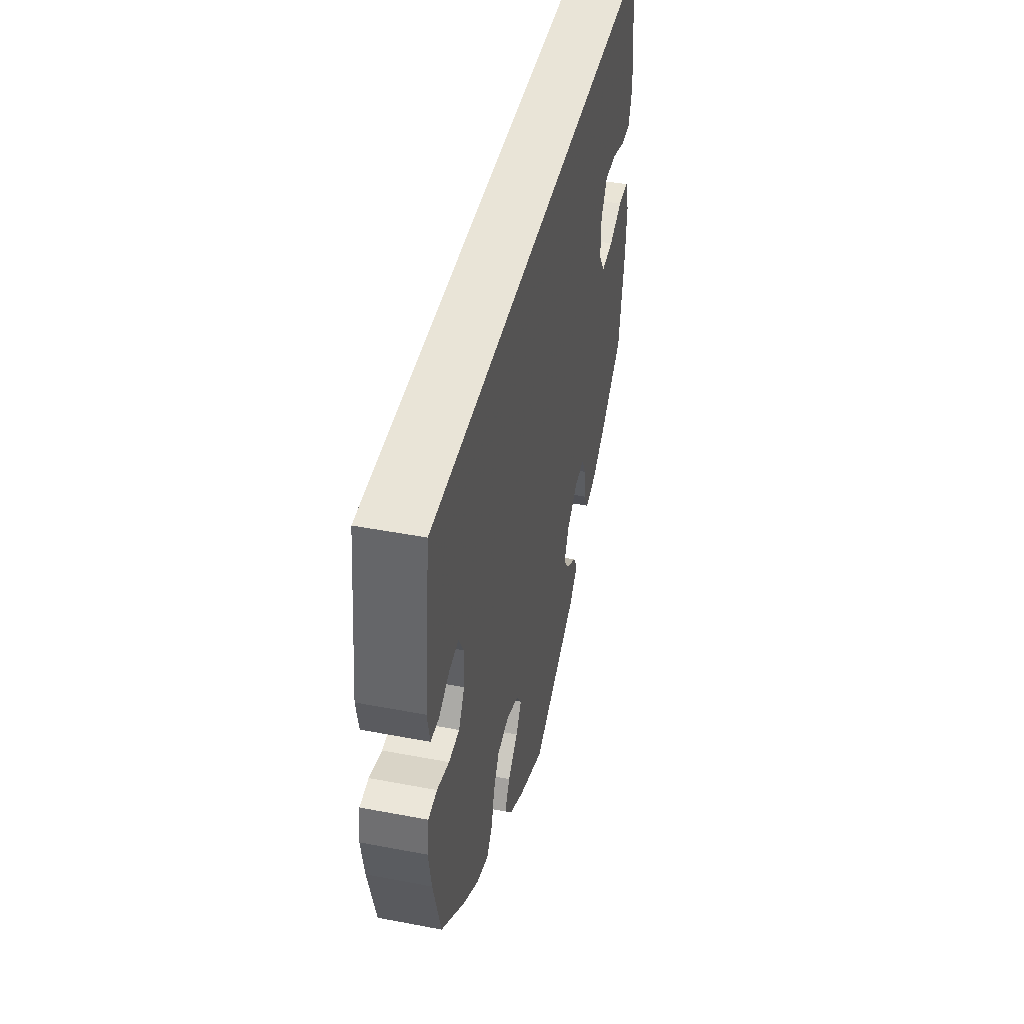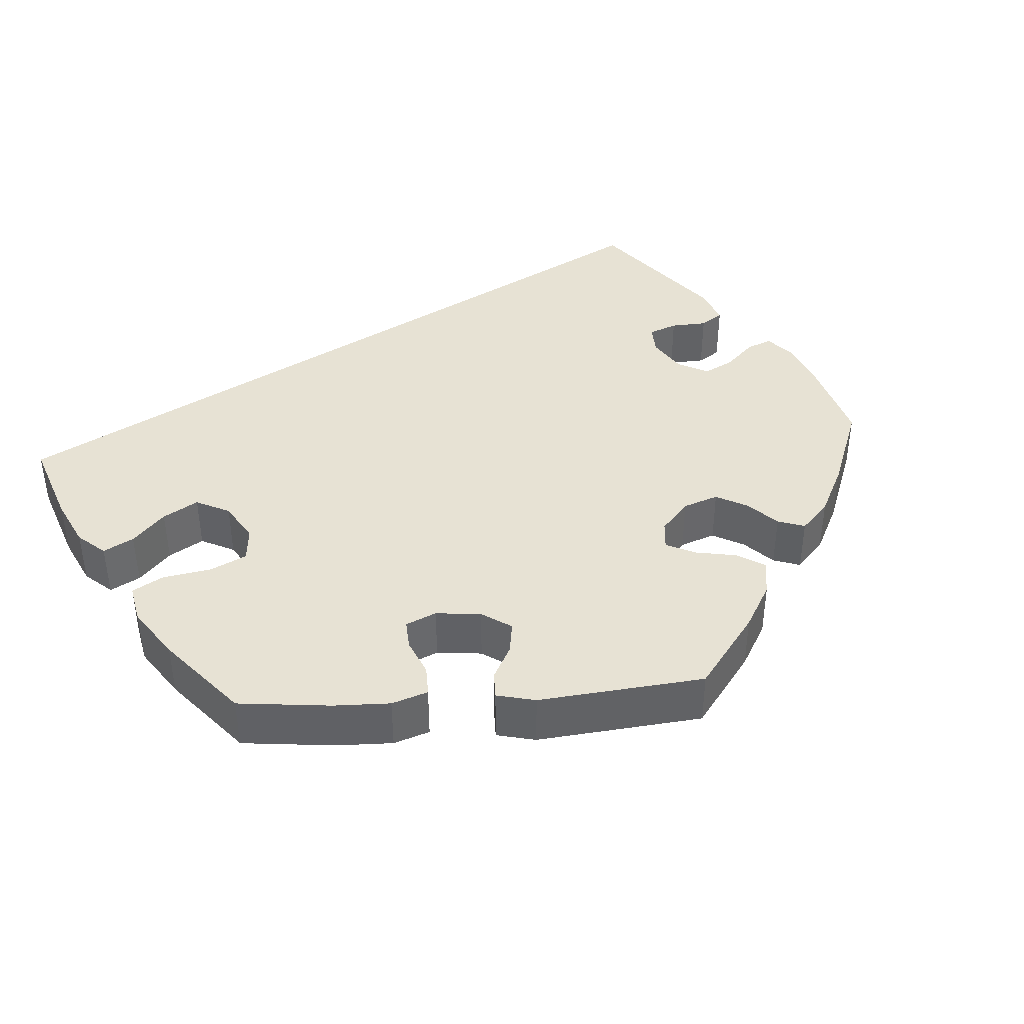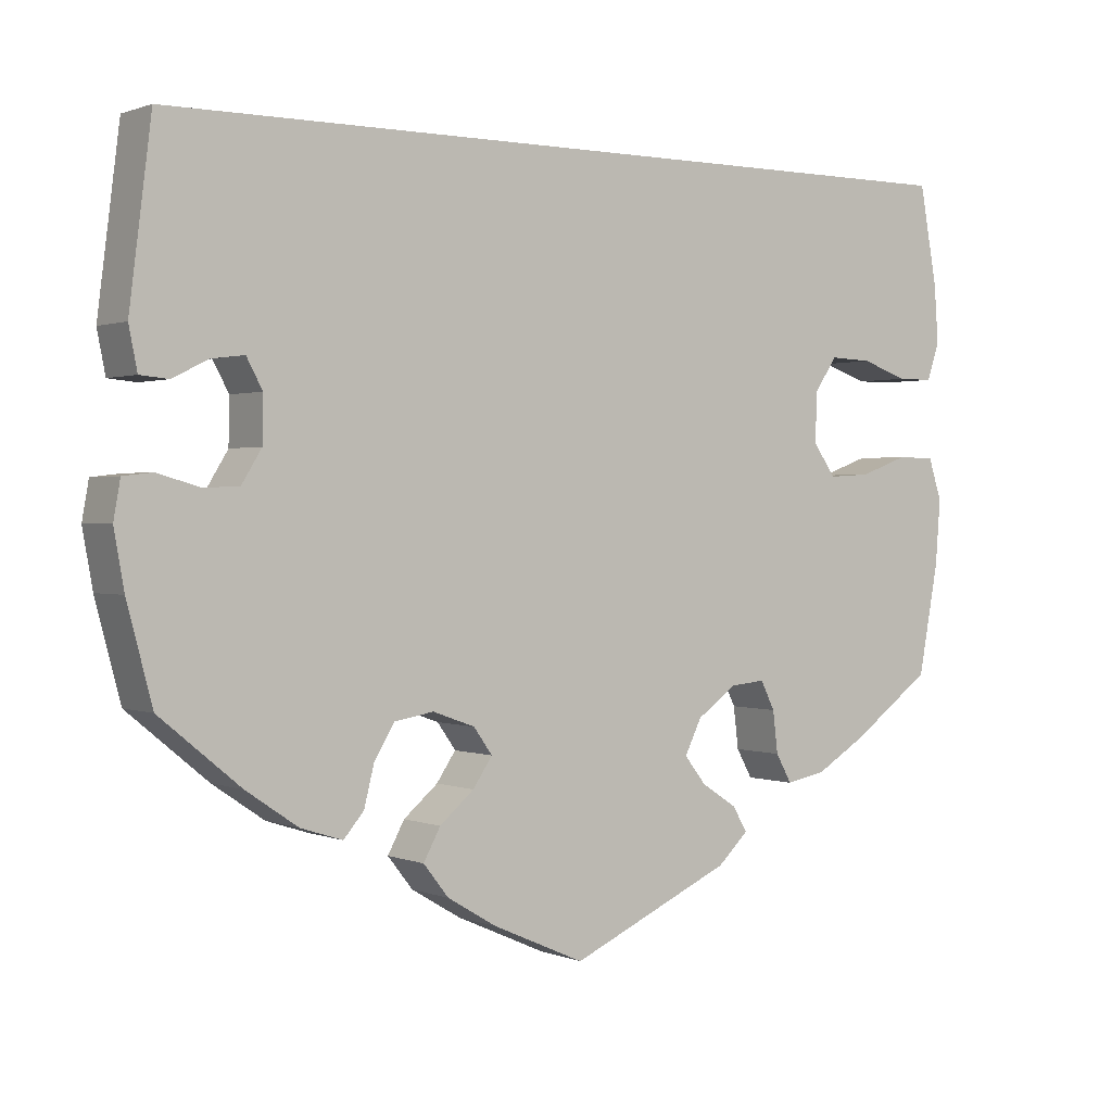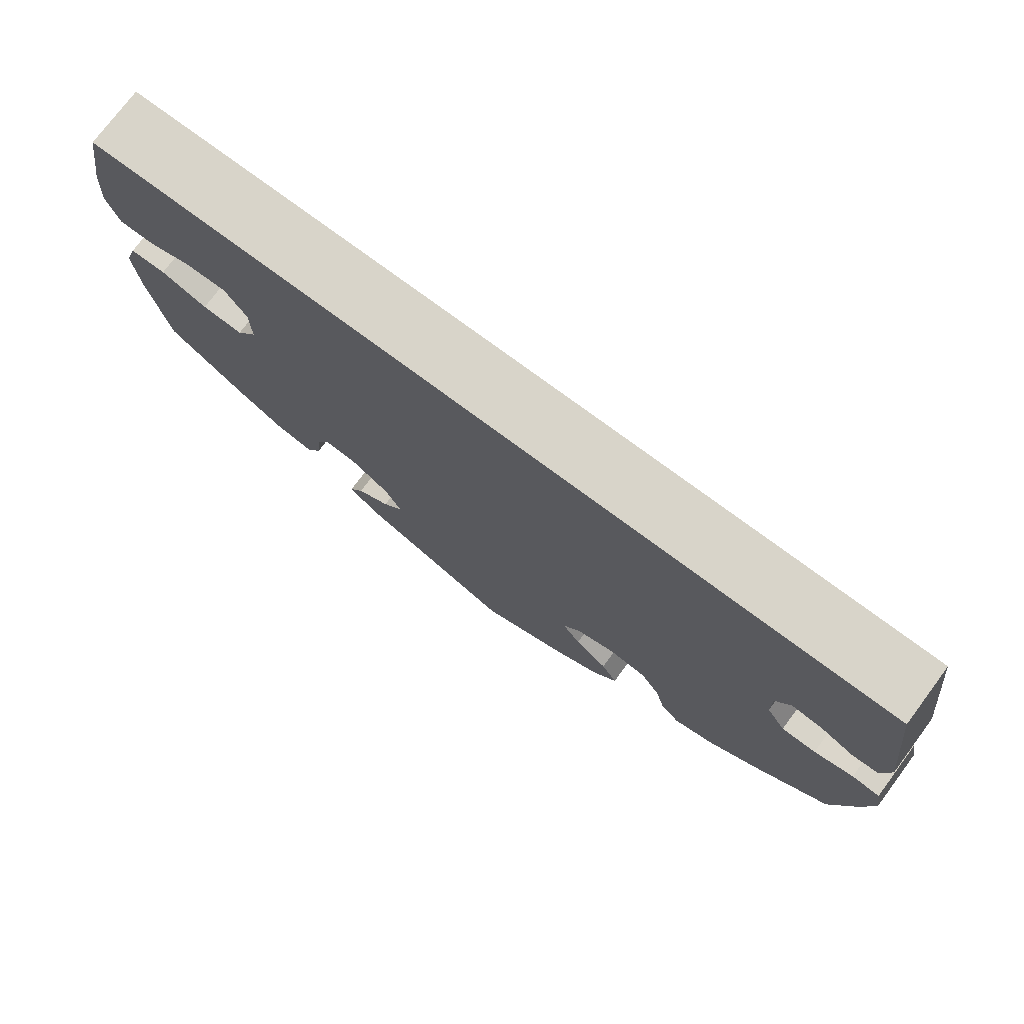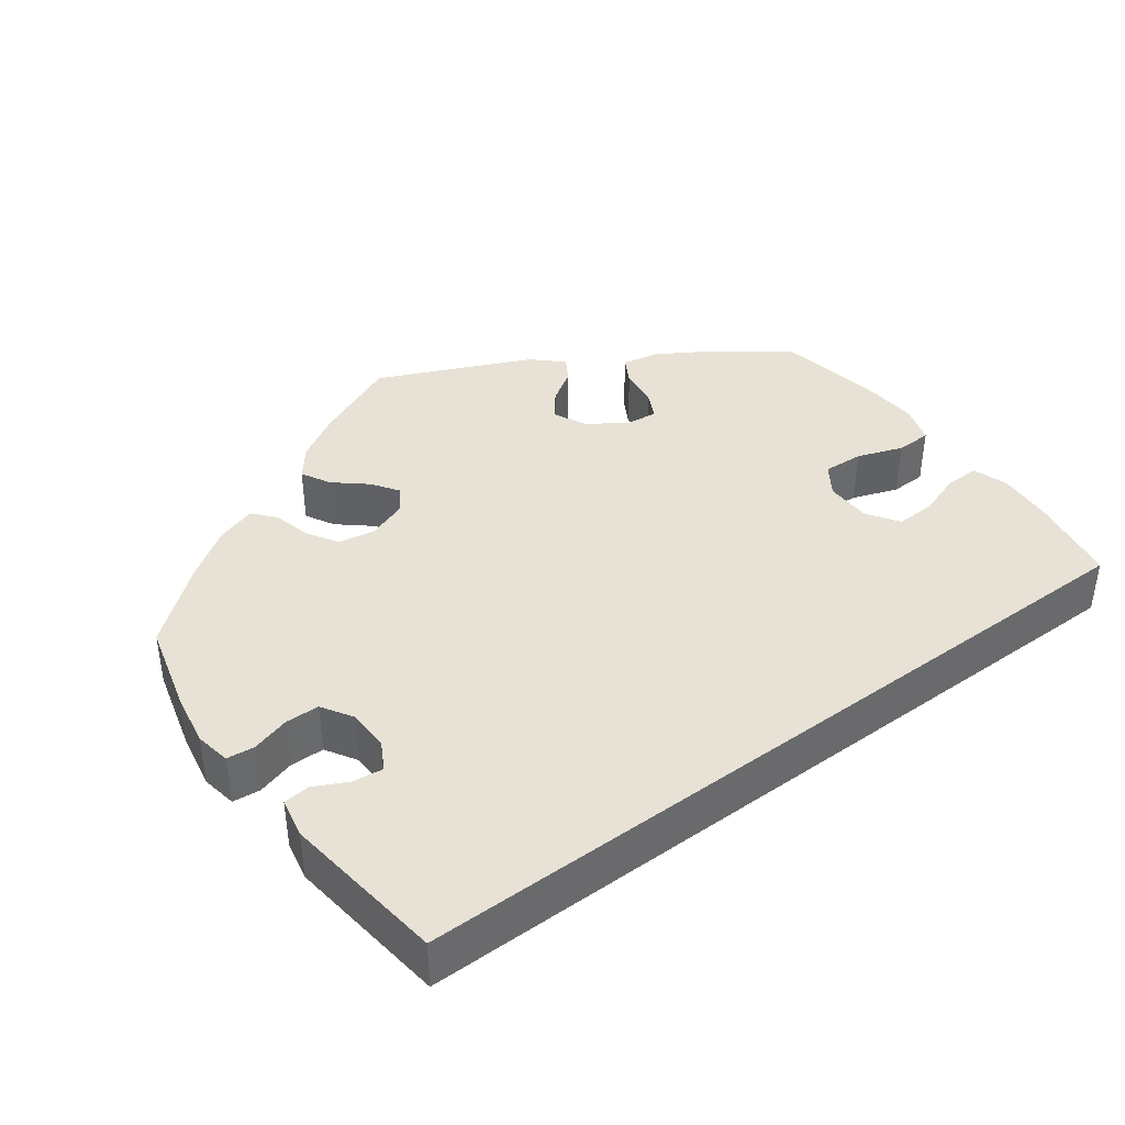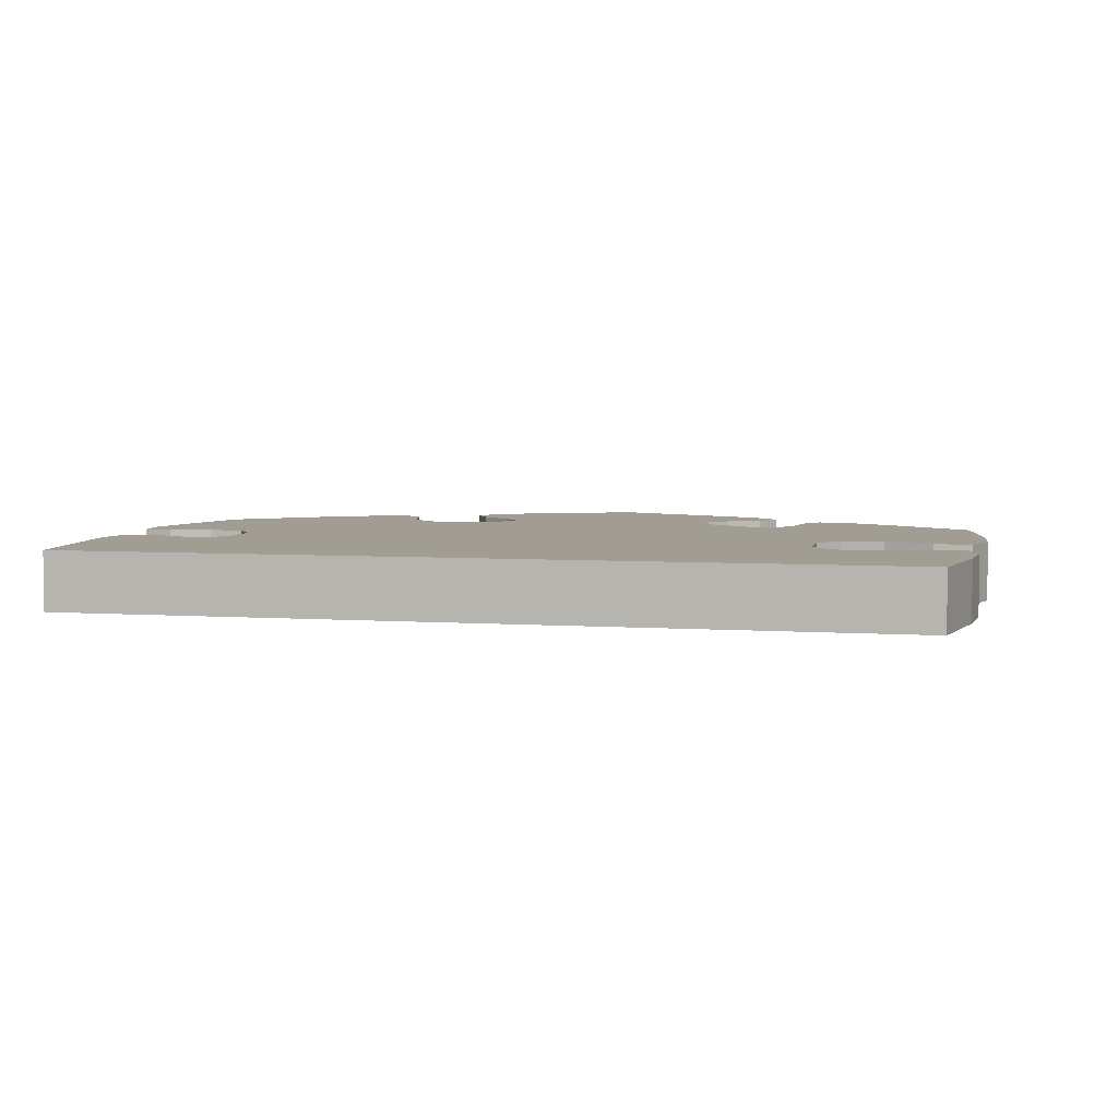
<metadata>
{"format":"obj","ext":"obj","renderer":"f3d","projection":"perspective","resolution":1024,"background":"white","views":[{"elev":43.5,"azim":-77.3,"up":"+Z"},{"elev":39.9,"azim":145.7,"up":"+Y"},{"elev":0.9,"azim":-35.4,"up":"+Z"},{"elev":75.2,"azim":-143.3,"up":"+Z"},{"elev":40.3,"azim":-36.6,"up":"+Y"},{"elev":4.6,"azim":13.1,"up":"+Y"}]}
</metadata>
<code>
v 0.521 0.07 0.173
v 0.526 0.07 0.104
v 0.511 0.07 0.06
v 0.468 0.07 0.06
v 0.413 0.07 0.079
v 0.362 0.07 0.081
v 0.335 0.07 0.04
v 0.334 0.07 -0.018
v 0.36 0.07 -0.056
v 0.411 0.07 -0.053
v 0.469 0.07 -0.032
v 0.514 0.07 -0.033
v 0.53 0.07 -0.082
v 0.524 0.07 -0.159
v 0.5 0.07 -0.289
v 0.404 0.07 -0.359
v 0.343 0.07 -0.396
v 0.296 0.07 -0.405
v 0.277 0.07 -0.371
v 0.271 0.07 -0.321
v 0.254 0.07 -0.287
v 0.212 0.07 -0.291
v 0.165 0.07 -0.325
v 0.145 0.07 -0.366
v 0.171 0.07 -0.399
v 0.213 0.07 -0.426
v 0.231 0.07 -0.456
v 0.194 0.07 -0.491
v 0.001 0.07 -0.578
v -0.108 0.07 -0.53
v -0.167 0.07 -0.495
v -0.197 0.07 -0.457
v -0.177 0.07 -0.42
v -0.136 0.07 -0.385
v -0.113 0.07 -0.351
v -0.135 0.07 -0.32
v -0.185 0.07 -0.302
v -0.232 0.07 -0.31
v -0.256 0.07 -0.35
v -0.268 0.07 -0.398
v -0.292 0.07 -0.426
v -0.342 0.07 -0.41
v -0.404 0.07 -0.368
v -0.5 0.07 -0.289
v -0.53 0.07 -0.176
v -0.542 0.07 -0.109
v -0.534 0.07 -0.064
v -0.499 0.07 -0.06
v -0.45 0.07 -0.074
v -0.407 0.07 -0.073
v -0.383 0.07 -0.034
v -0.382 0.07 0.02
v -0.401 0.07 0.055
v -0.44 0.07 0.05
v -0.482 0.07 0.029
v -0.516 0.07 0.032
v -0.526 0.07 0.082
v -0.5 0.07 0.289
v 0.5 0.07 0.289
v 0.521 0 0.173
v 0.526 0 0.104
v 0.511 0 0.06
v 0.468 0 0.06
v 0.413 0 0.079
v 0.362 0 0.081
v 0.335 0 0.04
v 0.334 0 -0.018
v 0.36 0 -0.056
v 0.411 0 -0.053
v 0.469 0 -0.032
v 0.514 0 -0.033
v 0.53 0 -0.082
v 0.524 0 -0.159
v 0.5 0 -0.289
v 0.404 0 -0.359
v 0.343 0 -0.396
v 0.296 0 -0.405
v 0.277 0 -0.371
v 0.271 0 -0.321
v 0.254 0 -0.287
v 0.212 0 -0.291
v 0.165 0 -0.325
v 0.145 0 -0.366
v 0.171 0 -0.399
v 0.213 0 -0.426
v 0.231 0 -0.456
v 0.194 0 -0.491
v 0.001 0 -0.578
v -0.108 0 -0.53
v -0.167 0 -0.495
v -0.197 0 -0.457
v -0.177 0 -0.42
v -0.136 0 -0.385
v -0.113 0 -0.351
v -0.135 0 -0.32
v -0.185 0 -0.302
v -0.232 0 -0.31
v -0.256 0 -0.35
v -0.268 0 -0.398
v -0.292 0 -0.426
v -0.342 0 -0.41
v -0.404 0 -0.368
v -0.5 0 -0.289
v -0.53 0 -0.176
v -0.542 0 -0.109
v -0.534 0 -0.064
v -0.499 0 -0.06
v -0.45 0 -0.074
v -0.407 0 -0.073
v -0.383 0 -0.034
v -0.382 0 0.02
v -0.401 0 0.055
v -0.44 0 0.05
v -0.482 0 0.029
v -0.516 0 0.032
v -0.526 0 0.082
v -0.5 0 0.289
v 0.5 0 0.289
f 54 55 56 57
f 53 54 57 58
f 52 53 58 59
f 46 47 48 49
f 46 49 50
f 45 46 50
f 44 45 50
f 43 44 50 51
f 39 40 41 42
f 38 39 42 43
f 31 32 33 34
f 31 34 35
f 30 31 35
f 29 30 35
f 28 29 35
f 25 26 27 28
f 24 25 28 35
f 23 24 35 36
f 17 18 19 20
f 17 20 21
f 16 17 21
f 15 16 21
f 14 15 21
f 13 14 21 22
f 10 11 12 13
f 9 10 13 22
f 2 3 4 5
f 2 5 6
f 1 2 6
f 51 52 59 1
f 38 43 51
f 37 38 51
f 8 9 22 23
f 7 8 23 36
f 6 7 36 37
f 51 1 6
f 6 37 51
f 116 115 114 113
f 117 116 113 112
f 118 117 112 111
f 108 107 106 105
f 109 108 105
f 109 105 104
f 109 104 103
f 110 109 103 102
f 101 100 99 98
f 102 101 98 97
f 93 92 91 90
f 94 93 90
f 94 90 89
f 94 89 88
f 94 88 87
f 87 86 85 84
f 94 87 84 83
f 95 94 83 82
f 79 78 77 76
f 80 79 76
f 80 76 75
f 80 75 74
f 80 74 73
f 81 80 73 72
f 72 71 70 69
f 81 72 69 68
f 64 63 62 61
f 65 64 61
f 65 61 60
f 60 118 111 110
f 110 102 97
f 110 97 96
f 82 81 68 67
f 95 82 67 66
f 96 95 66 65
f 65 60 110
f 110 96 65
f 1 60 61 2
f 2 61 62 3
f 3 62 63 4
f 4 63 64 5
f 5 64 65 6
f 6 65 66 7
f 7 66 67 8
f 8 67 68 9
f 9 68 69 10
f 10 69 70 11
f 11 70 71 12
f 12 71 72 13
f 13 72 73 14
f 14 73 74 15
f 15 74 75 16
f 16 75 76 17
f 17 76 77 18
f 18 77 78 19
f 19 78 79 20
f 20 79 80 21
f 21 80 81 22
f 22 81 82 23
f 23 82 83 24
f 24 83 84 25
f 25 84 85 26
f 26 85 86 27
f 27 86 87 28
f 28 87 88 29
f 29 88 89 30
f 30 89 90 31
f 31 90 91 32
f 32 91 92 33
f 33 92 93 34
f 34 93 94 35
f 35 94 95 36
f 36 95 96 37
f 37 96 97 38
f 38 97 98 39
f 39 98 99 40
f 40 99 100 41
f 41 100 101 42
f 42 101 102 43
f 43 102 103 44
f 44 103 104 45
f 45 104 105 46
f 46 105 106 47
f 47 106 107 48
f 48 107 108 49
f 49 108 109 50
f 50 109 110 51
f 51 110 111 52
f 52 111 112 53
f 53 112 113 54
f 54 113 114 55
f 55 114 115 56
f 56 115 116 57
f 57 116 117 58
f 58 117 118 59
f 59 118 60 1

</code>
